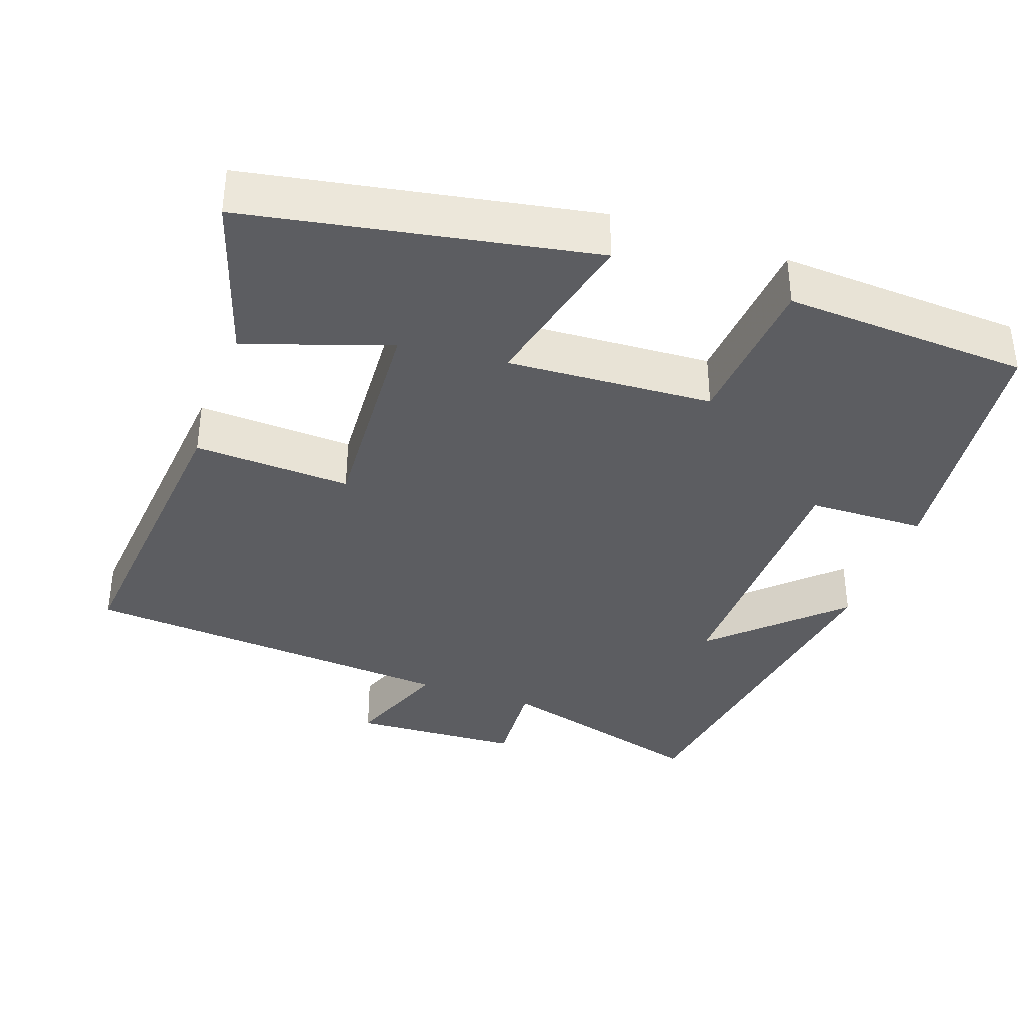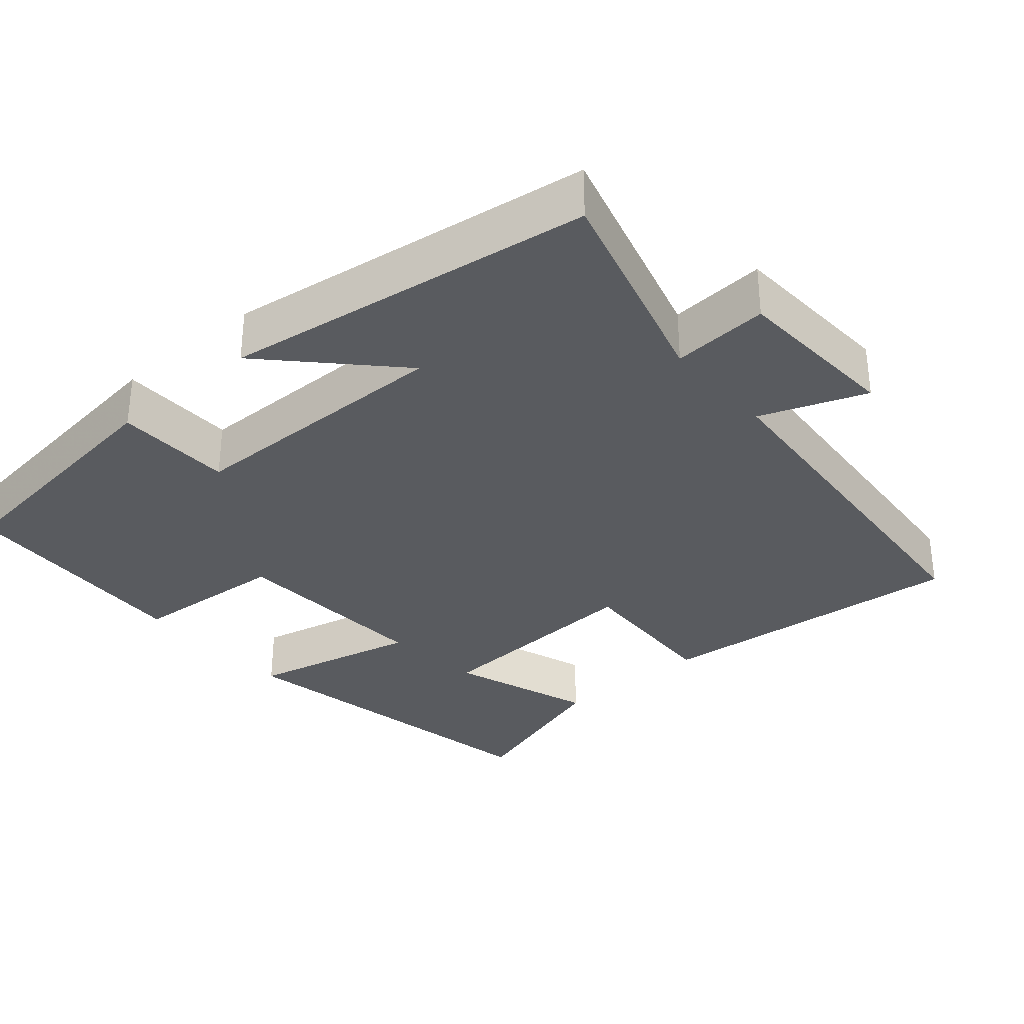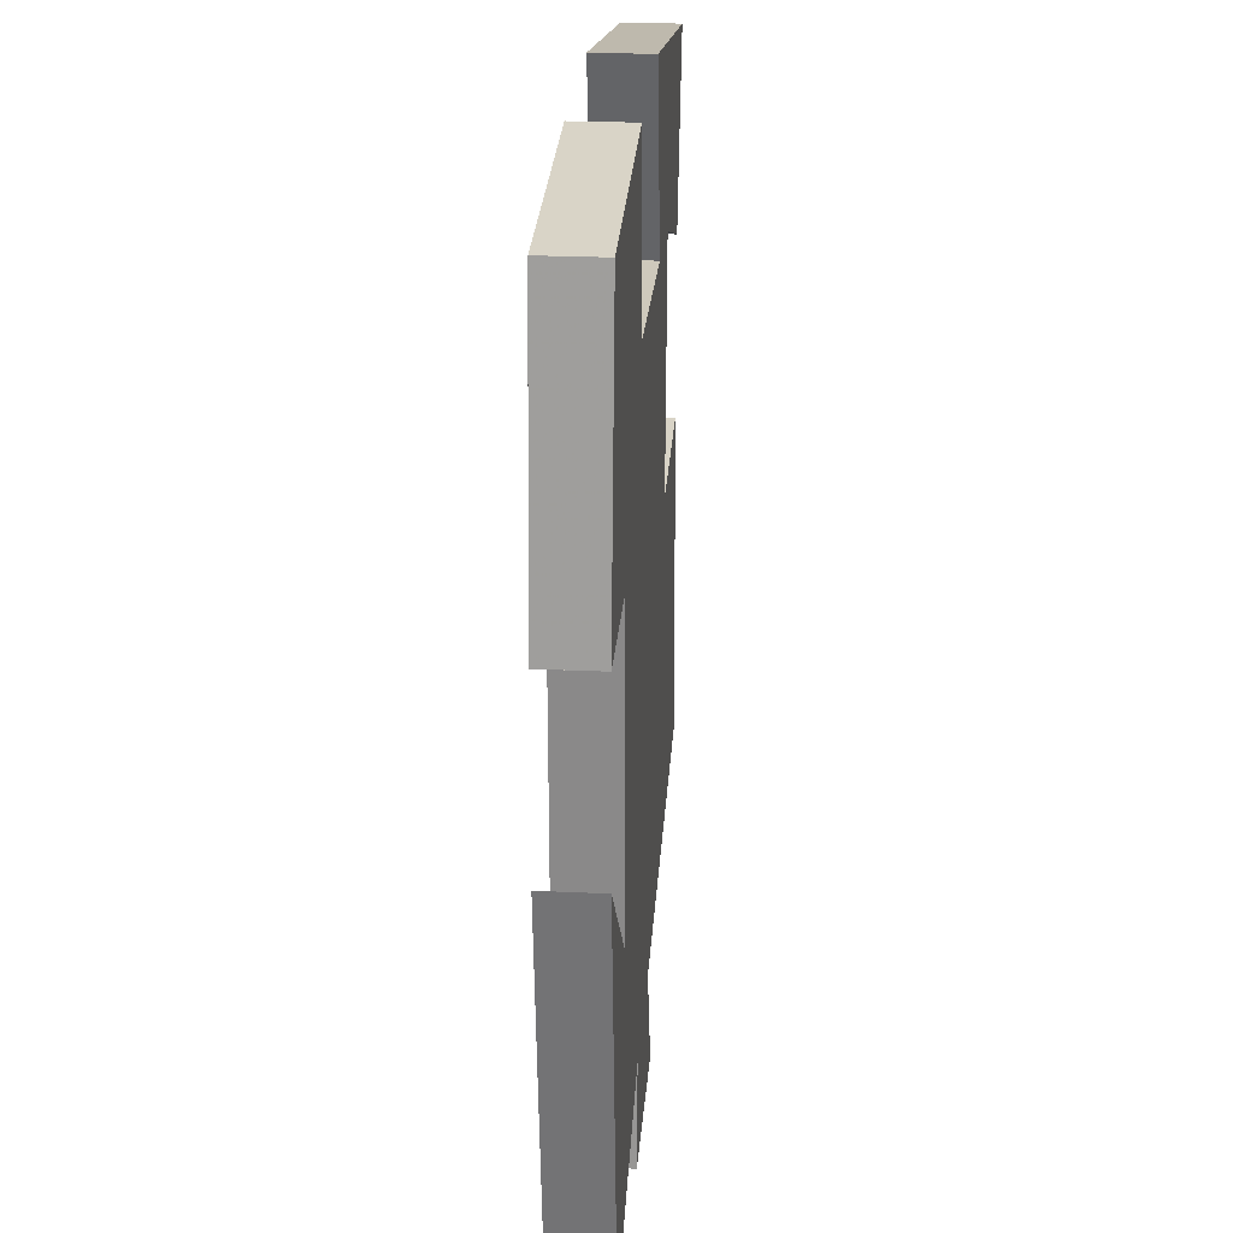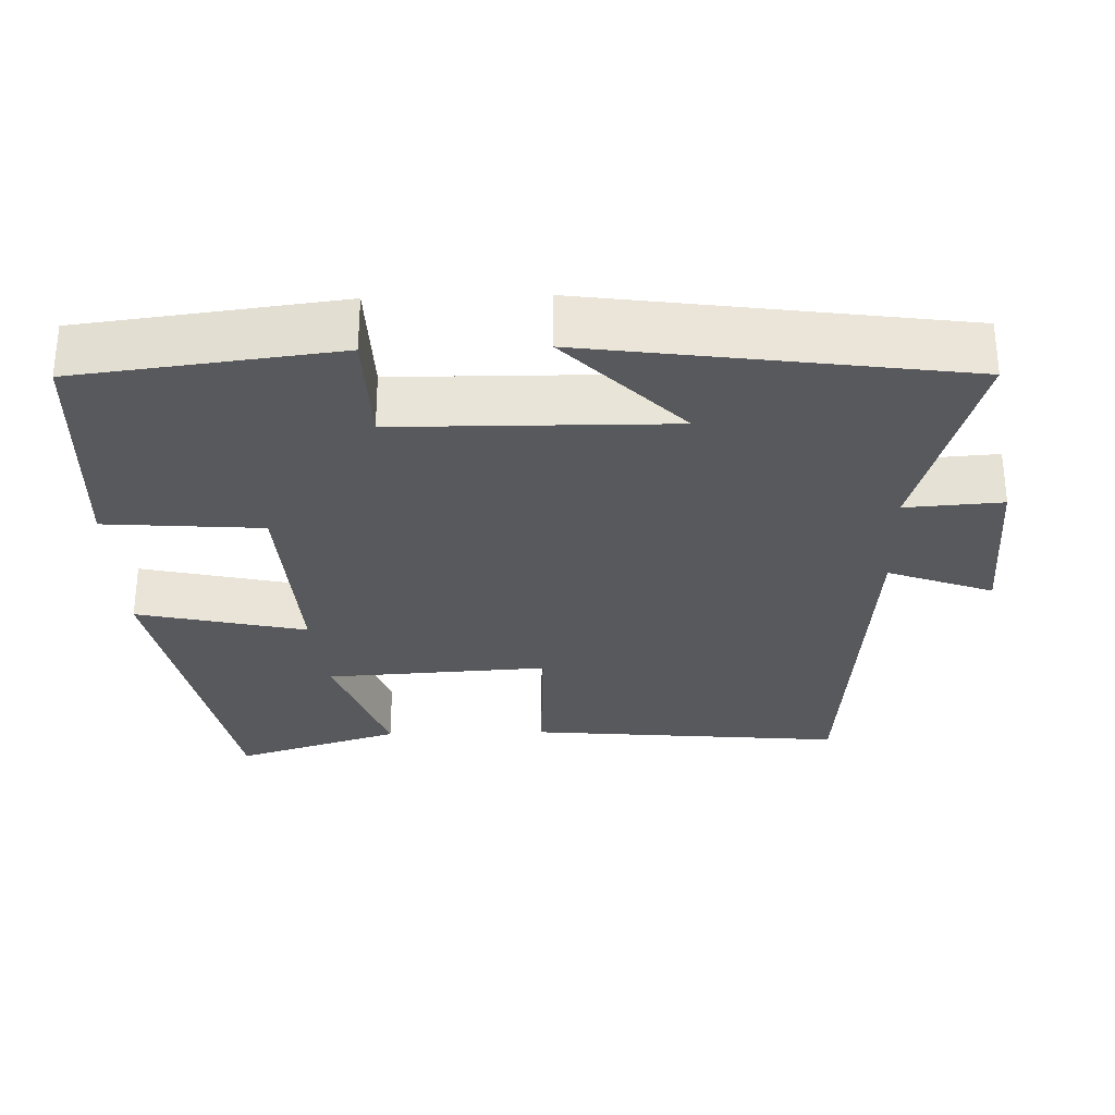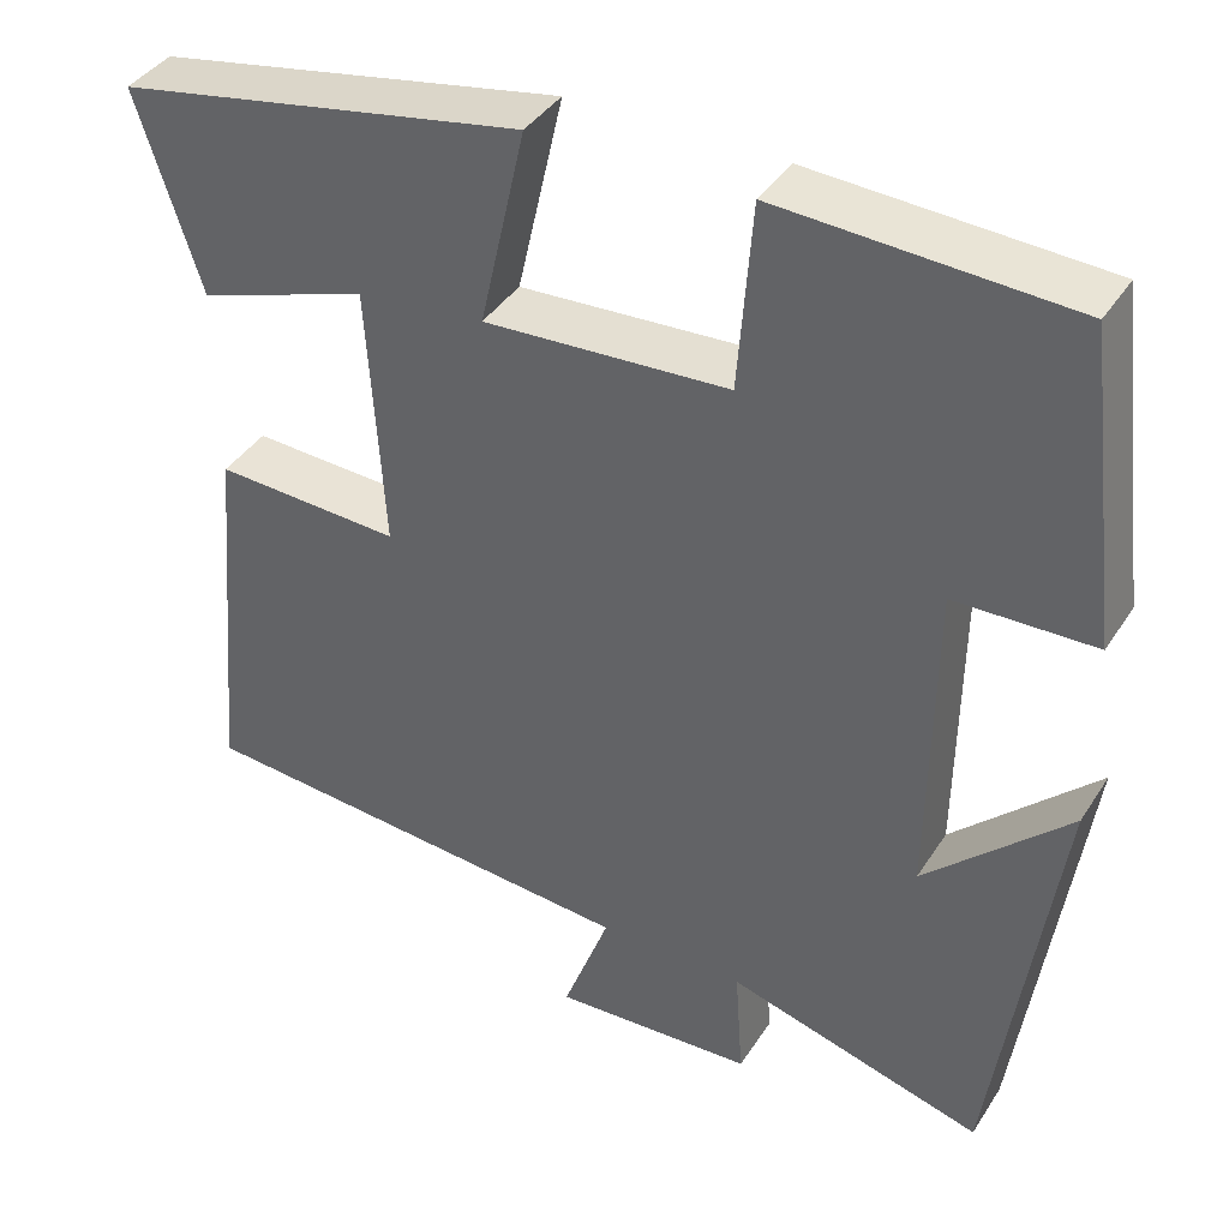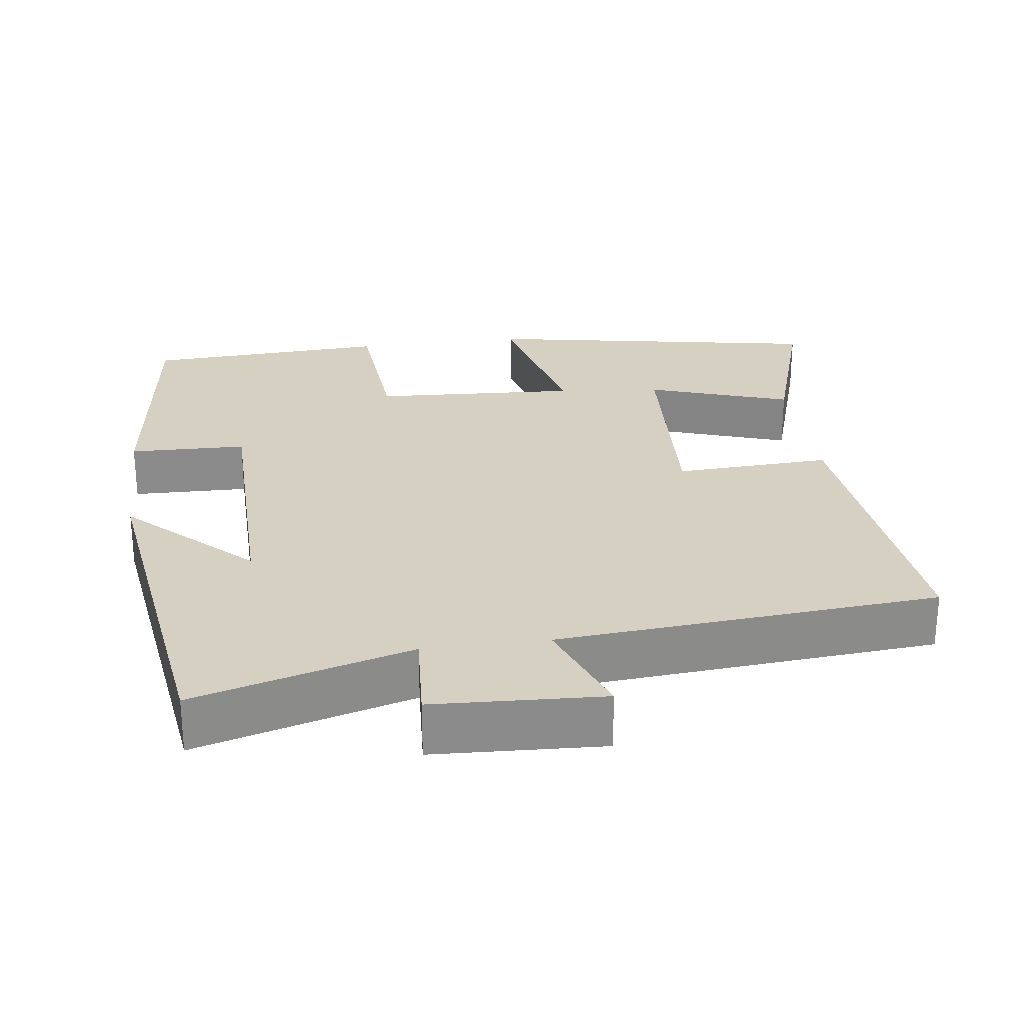
<metadata>
{"format":"obj","ext":"obj","renderer":"f3d","projection":"perspective","resolution":1024,"background":"white","views":[{"elev":-36.8,"azim":-19.6,"up":"+Y"},{"elev":-32.6,"azim":130.7,"up":"+Y"},{"elev":25.5,"azim":94.2,"up":"+Z"},{"elev":-29.4,"azim":91.7,"up":"+Y"},{"elev":39.9,"azim":29.7,"up":"+Z"},{"elev":26.5,"azim":172.2,"up":"+Y"}]}
</metadata>
<code>
v 0.43 0.07 -0.582
v 0.139 0.07 -0.5
v 0.148 0.07 -0.63
v -0.08 0.07 -0.642
v -0.027 0.07 -0.5
v -0.539 0.07 -0.459
v -0.5 0.07 -0.033
v -0.289 0.07 -0.043
v -0.307 0.07 0.257
v -0.5 0.07 0.191
v -0.572 0.07 0.415
v -0.112 0.07 0.5
v -0.164 0.07 0.272
v 0.112 0.07 0.288
v 0.128 0.07 0.5
v 0.457 0.07 0.483
v 0.5 0.07 0.134
v 0.342 0.07 0.13
v 0.338 0.07 -0.238
v 0.5 0.07 -0.082
v 0.43 0 -0.582
v 0.139 0 -0.5
v 0.148 0 -0.63
v -0.08 0 -0.642
v -0.027 0 -0.5
v -0.539 0 -0.459
v -0.5 0 -0.033
v -0.289 0 -0.043
v -0.307 0 0.257
v -0.5 0 0.191
v -0.572 0 0.415
v -0.112 0 0.5
v -0.164 0 0.272
v 0.112 0 0.288
v 0.128 0 0.5
v 0.457 0 0.483
v 0.5 0 0.134
v 0.342 0 0.13
v 0.338 0 -0.238
v 0.5 0 -0.082
f 19 20 1 2
f 18 19 2
f 15 16 17 18
f 14 15 18 2
f 13 14 2
f 11 12 13
f 9 10 11
f 9 11 13
f 8 9 13 2
f 5 6 7 8
f 2 3 4 5
f 2 5 8
f 22 21 40 39
f 22 39 38
f 38 37 36 35
f 22 38 35 34
f 22 34 33
f 33 32 31
f 31 30 29
f 33 31 29
f 22 33 29 28
f 28 27 26 25
f 25 24 23 22
f 28 25 22
f 1 21 22 2
f 2 22 23 3
f 3 23 24 4
f 4 24 25 5
f 5 25 26 6
f 6 26 27 7
f 7 27 28 8
f 8 28 29 9
f 9 29 30 10
f 10 30 31 11
f 11 31 32 12
f 12 32 33 13
f 13 33 34 14
f 14 34 35 15
f 15 35 36 16
f 16 36 37 17
f 17 37 38 18
f 18 38 39 19
f 19 39 40 20
f 20 40 21 1

</code>
